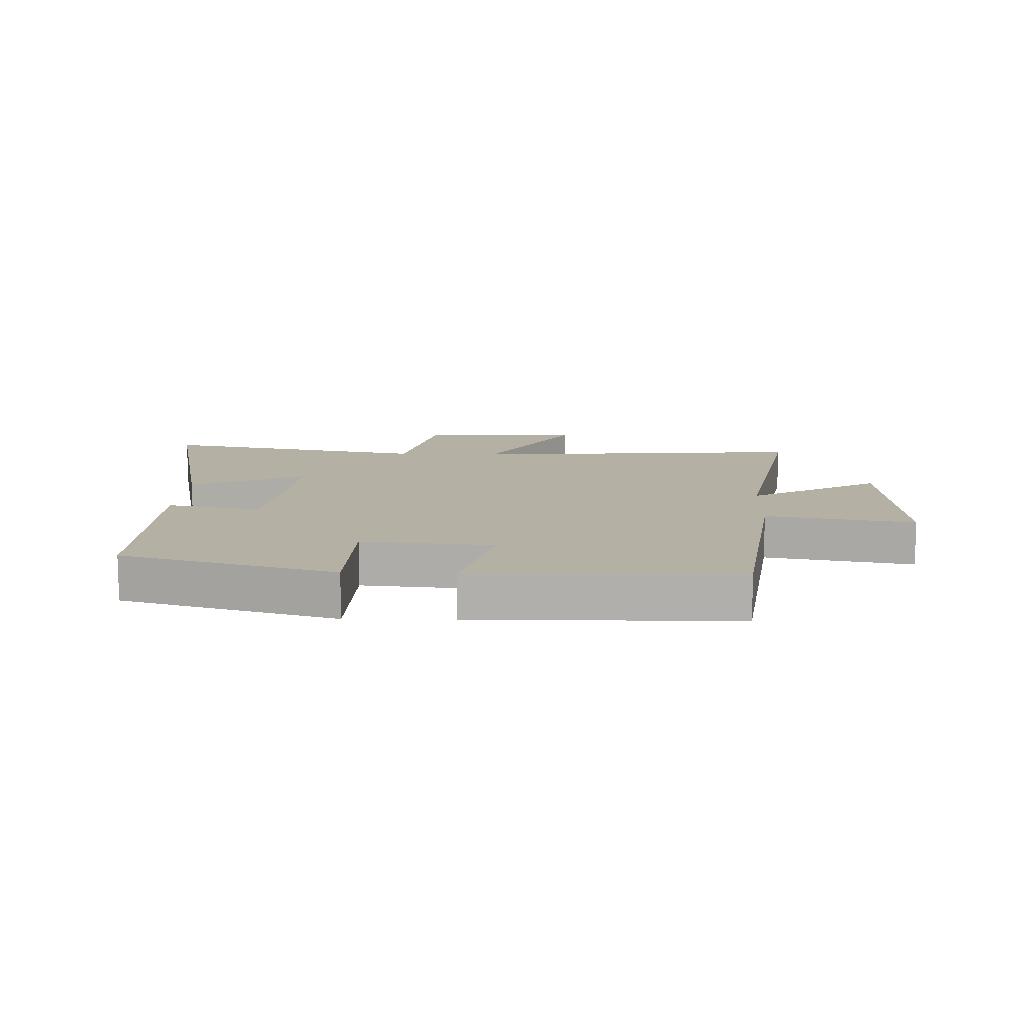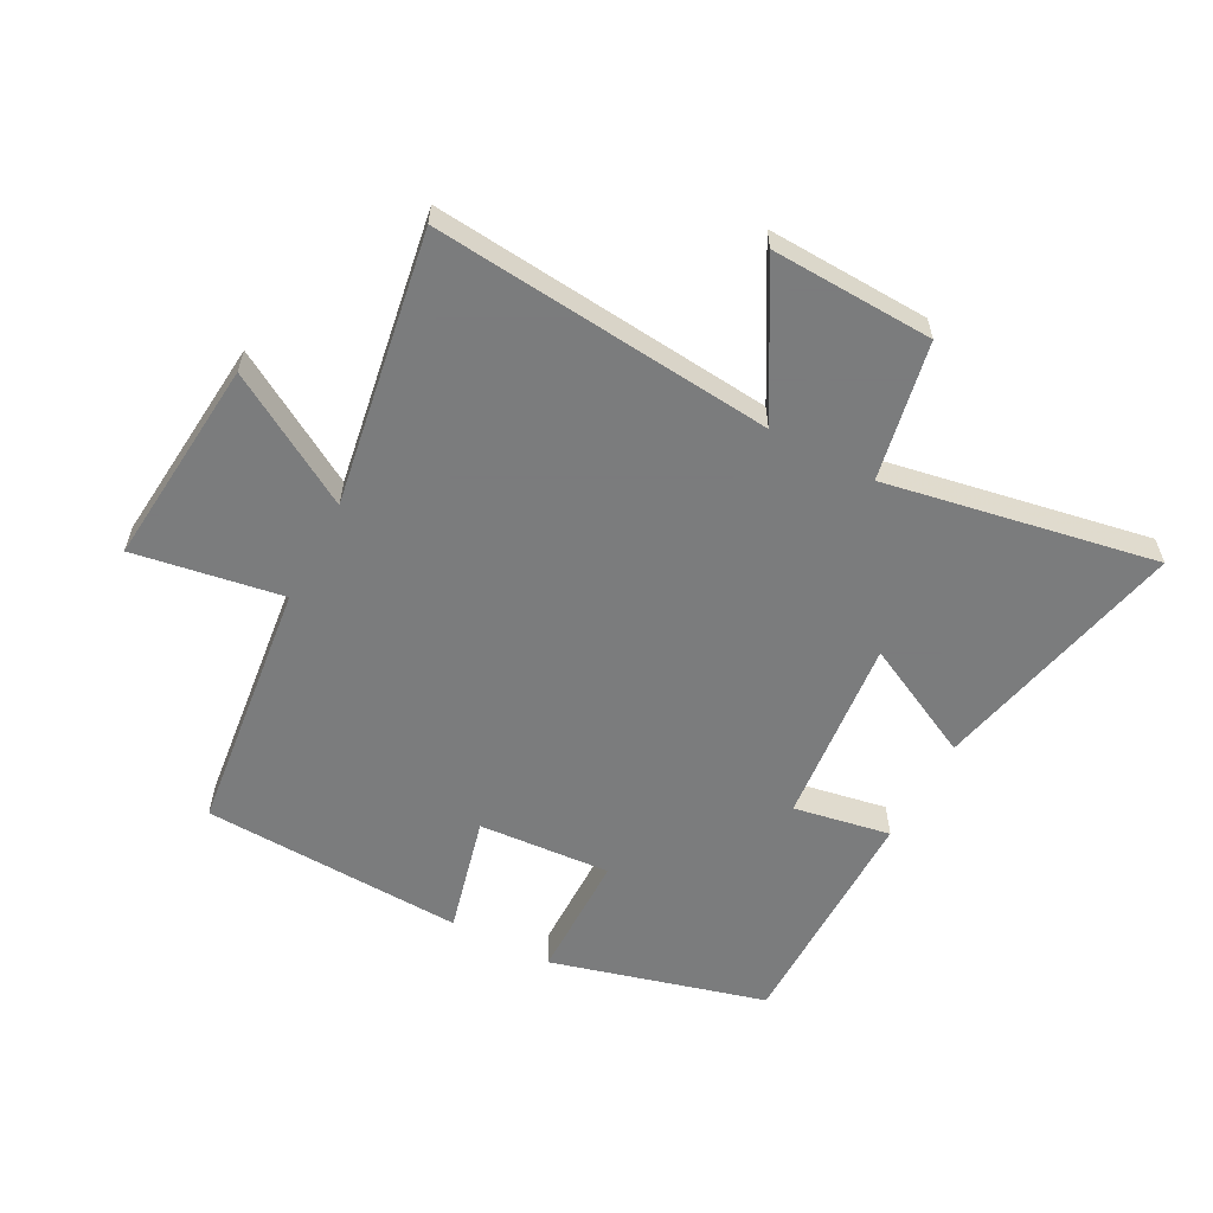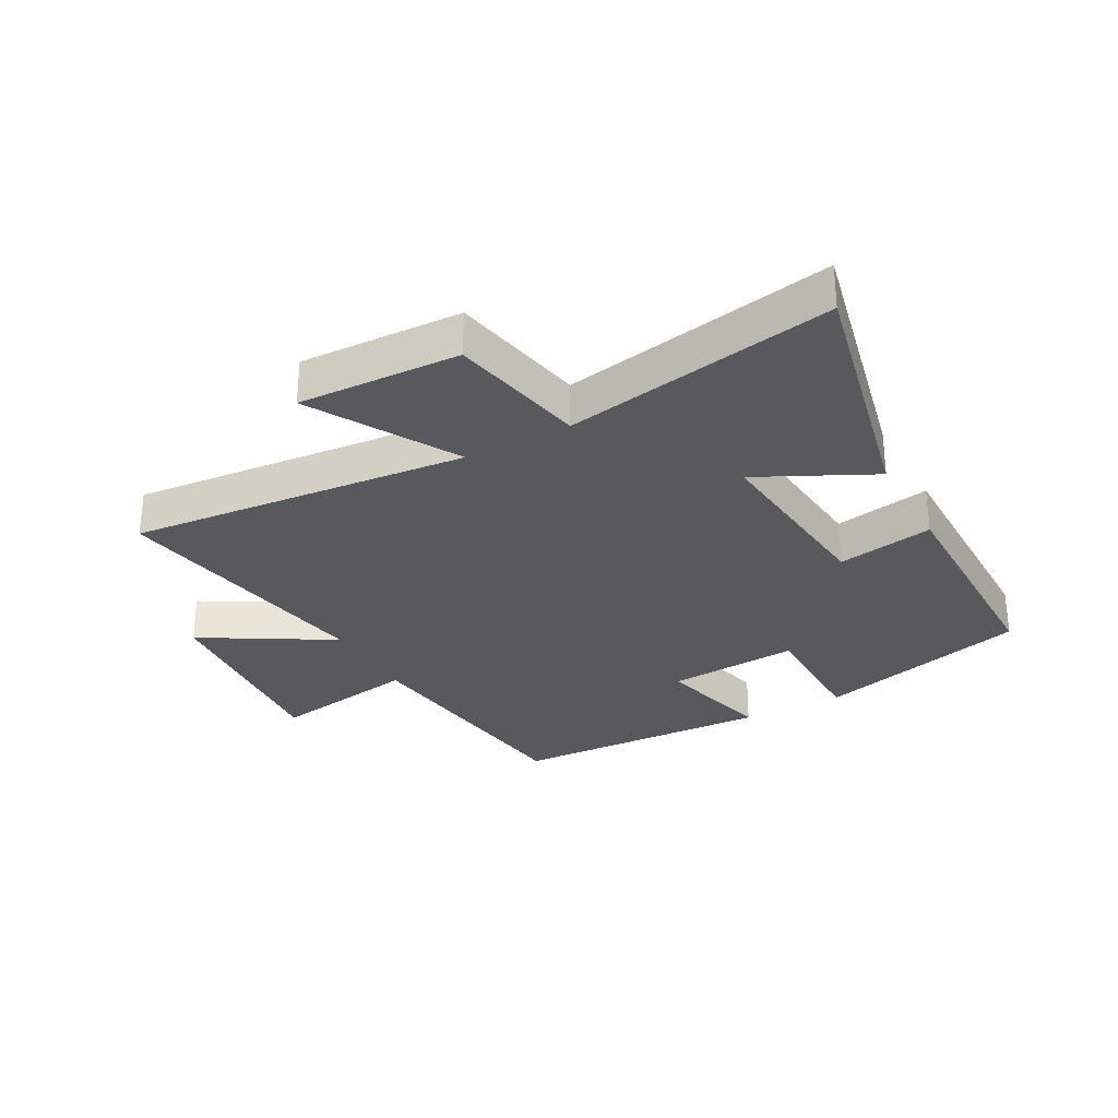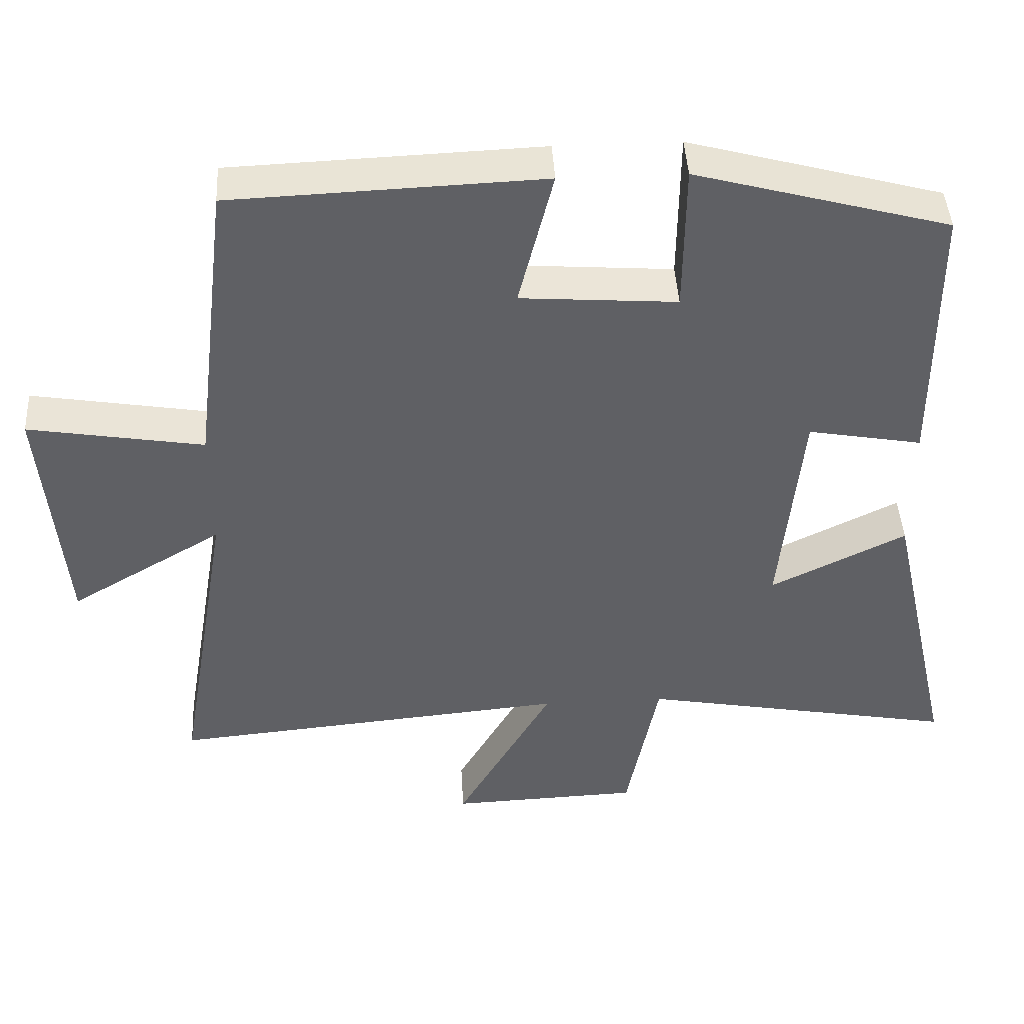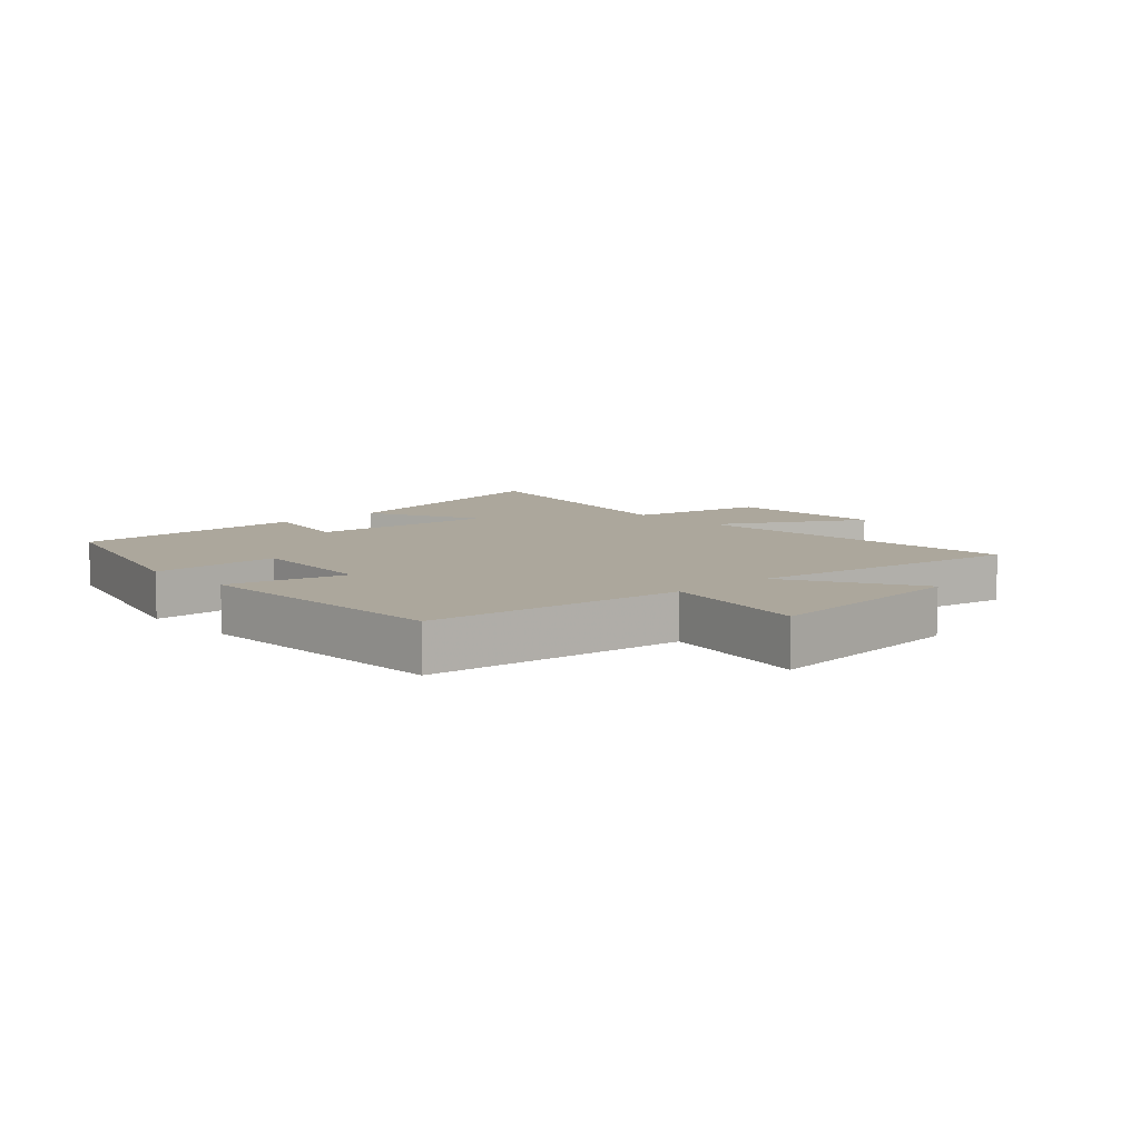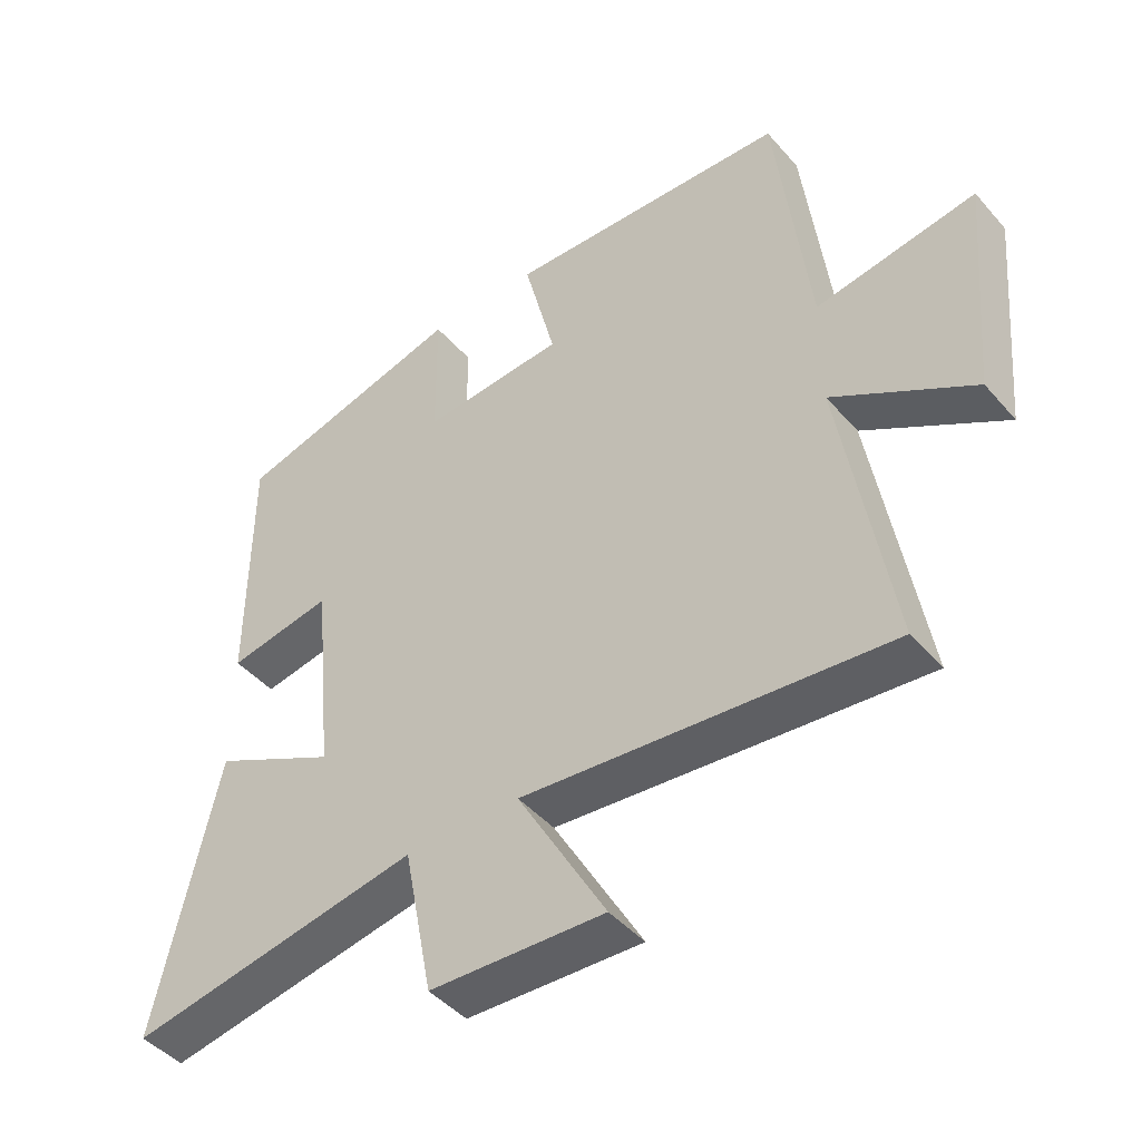
<metadata>
{"format":"obj","ext":"obj","renderer":"f3d","projection":"perspective","resolution":1024,"background":"white","views":[{"elev":11.6,"azim":2.5,"up":"+Y"},{"elev":-58.6,"azim":151.9,"up":"+Y"},{"elev":-29.6,"azim":-151.4,"up":"+Y"},{"elev":44.0,"azim":176.8,"up":"+Z"},{"elev":8.4,"azim":47.5,"up":"+Y"},{"elev":-44.9,"azim":38.0,"up":"+Z"}]}
</metadata>
<code>
v 0.575 0.07 -0.551
v 0.021 0.07 -0.5
v 0.155 0.07 -0.735
v -0.109 0.07 -0.725
v -0.153 0.07 -0.5
v -0.594 0.07 -0.582
v -0.5 0.07 -0.163
v -0.312 0.07 -0.256
v -0.342 0.07 0.05
v -0.5 0.07 0.021
v -0.499 0.07 0.404
v -0.149 0.07 0.5
v -0.147 0.07 0.292
v 0.069 0.07 0.308
v 0.021 0.07 0.5
v 0.45 0.07 0.483
v 0.5 0.07 0.068
v 0.742 0.07 0.109
v 0.712 0.07 -0.231
v 0.5 0.07 -0.106
v 0.575 0 -0.551
v 0.021 0 -0.5
v 0.155 0 -0.735
v -0.109 0 -0.725
v -0.153 0 -0.5
v -0.594 0 -0.582
v -0.5 0 -0.163
v -0.312 0 -0.256
v -0.342 0 0.05
v -0.5 0 0.021
v -0.499 0 0.404
v -0.149 0 0.5
v -0.147 0 0.292
v 0.069 0 0.308
v 0.021 0 0.5
v 0.45 0 0.483
v 0.5 0 0.068
v 0.742 0 0.109
v 0.712 0 -0.231
v 0.5 0 -0.106
f 17 18 19 20
f 15 16 17 20
f 14 15 20 1
f 13 14 1 2
f 10 11 12 13
f 9 10 13
f 8 9 13 2
f 5 6 7 8
f 5 8 2 3
f 3 4 5
f 40 39 38 37
f 40 37 36 35
f 21 40 35 34
f 22 21 34 33
f 33 32 31 30
f 33 30 29
f 22 33 29 28
f 28 27 26 25
f 23 22 28 25
f 25 24 23
f 1 21 22 2
f 2 22 23 3
f 3 23 24 4
f 4 24 25 5
f 5 25 26 6
f 6 26 27 7
f 7 27 28 8
f 8 28 29 9
f 9 29 30 10
f 10 30 31 11
f 11 31 32 12
f 12 32 33 13
f 13 33 34 14
f 14 34 35 15
f 15 35 36 16
f 16 36 37 17
f 17 37 38 18
f 18 38 39 19
f 19 39 40 20
f 20 40 21 1

</code>
